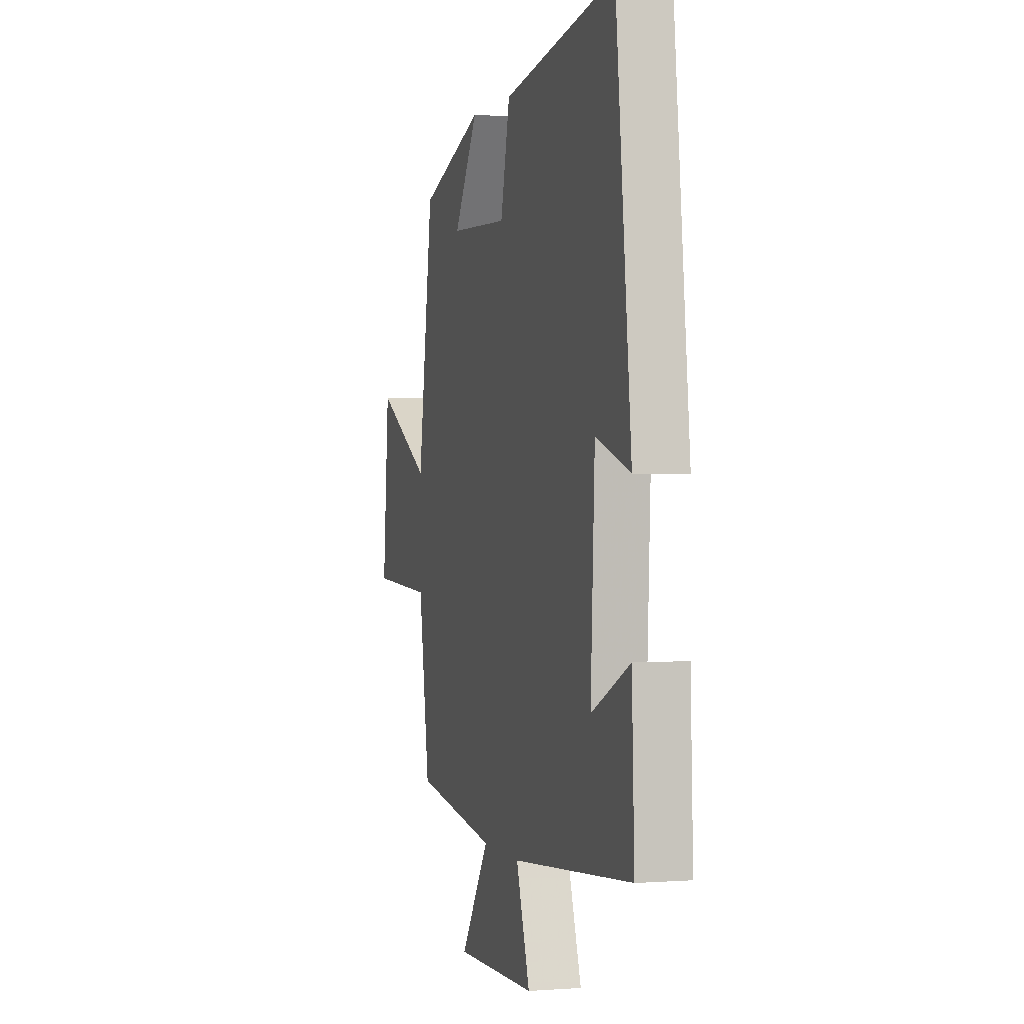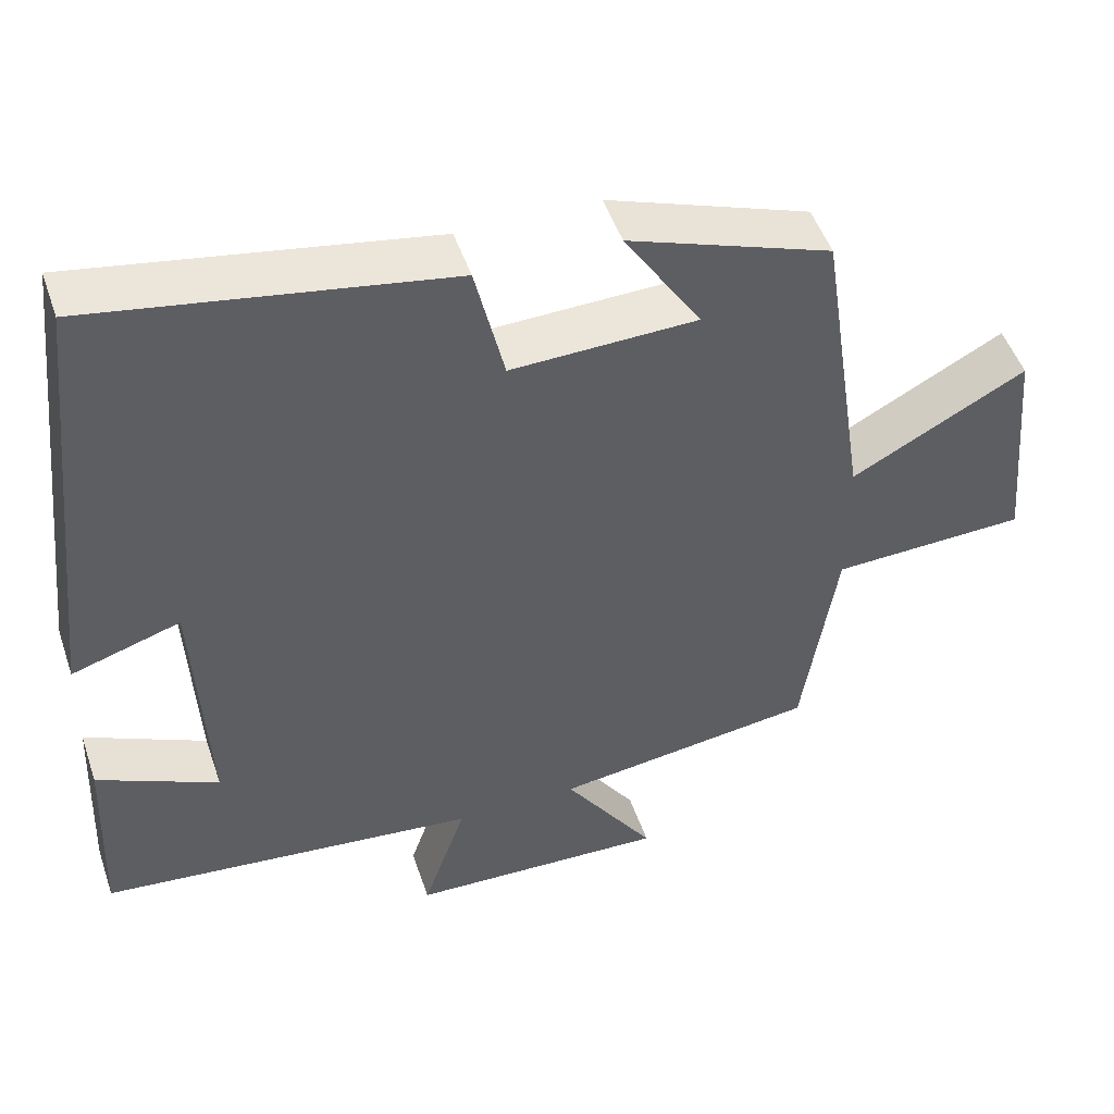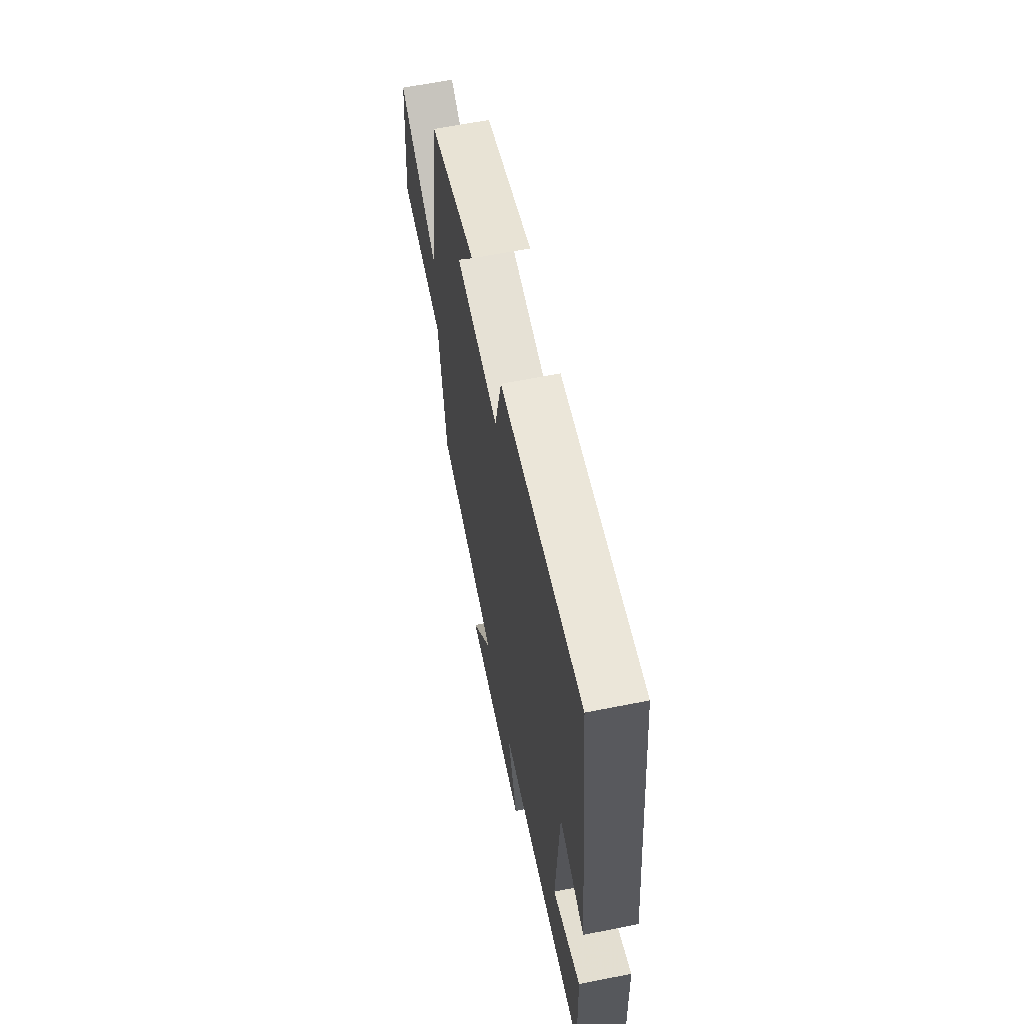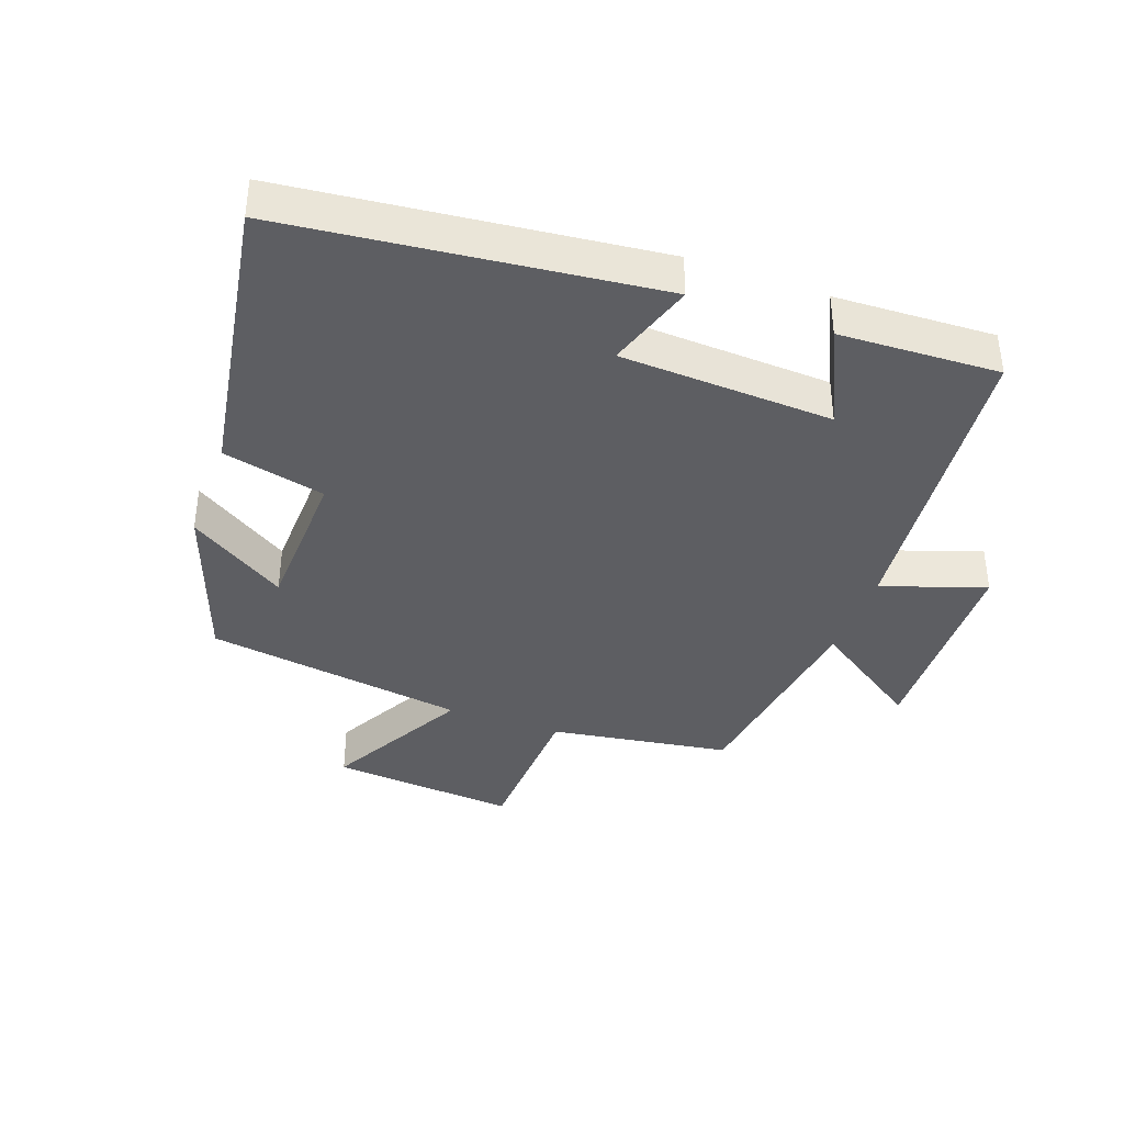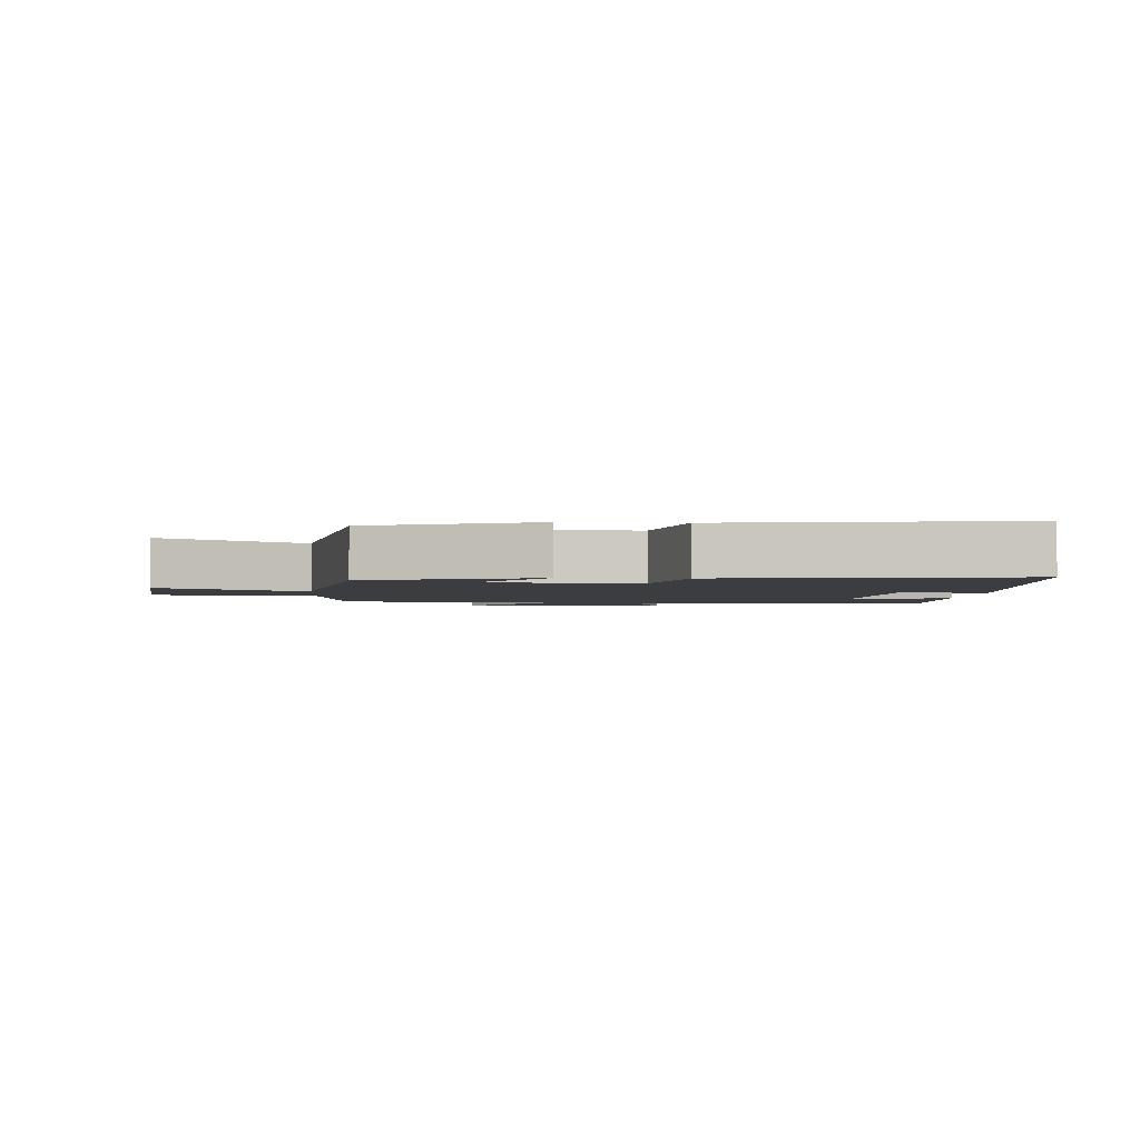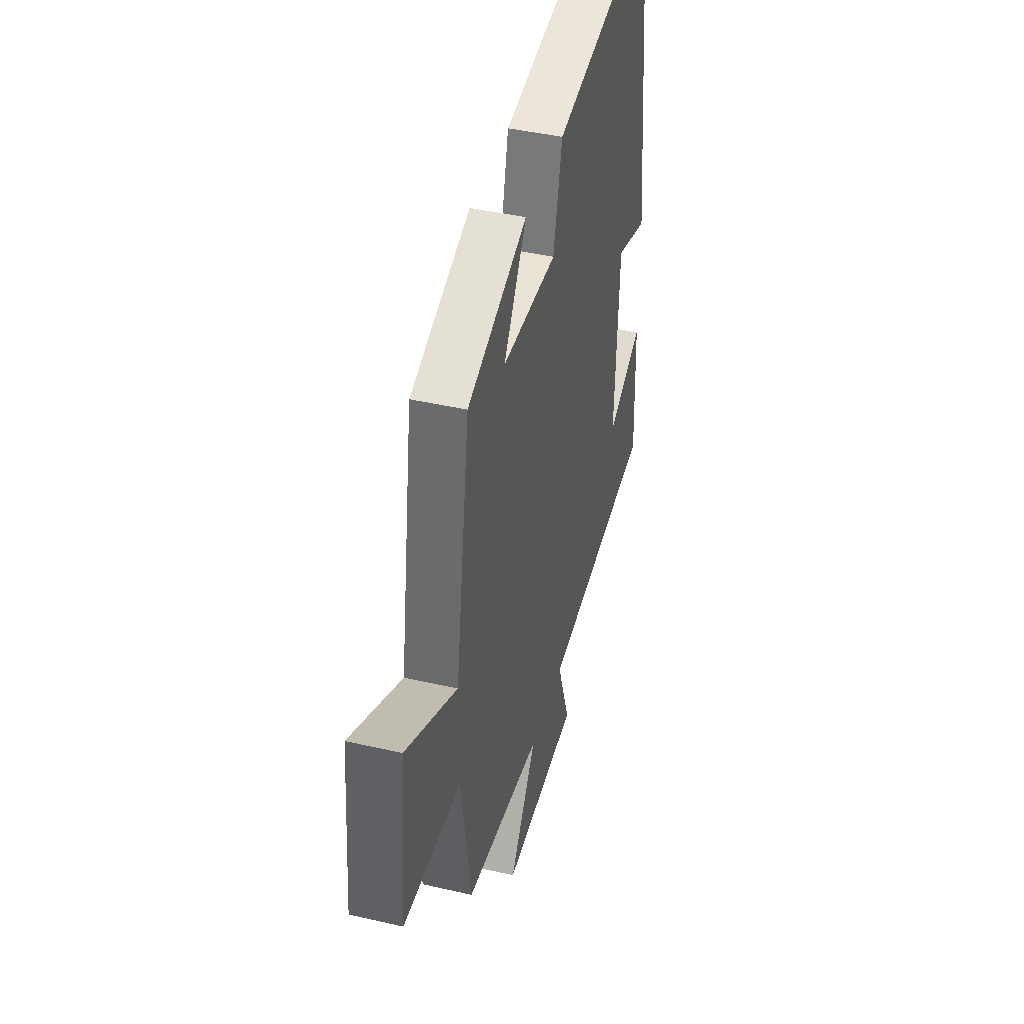
<metadata>
{"format":"obj","ext":"obj","renderer":"f3d","projection":"perspective","resolution":1024,"background":"white","views":[{"elev":1.0,"azim":74.2,"up":"+Z"},{"elev":49.3,"azim":161.5,"up":"+Z"},{"elev":63.0,"azim":78.6,"up":"+Z"},{"elev":-38.6,"azim":70.1,"up":"+Y"},{"elev":-2.6,"azim":-4.6,"up":"+Y"},{"elev":42.9,"azim":-74.7,"up":"+Z"}]}
</metadata>
<code>
v -0.439 0.07 0.409
v -0.183 0.07 0.5
v -0.28 0.07 0.349
v -0.046 0.07 0.341
v -0.009 0.07 0.5
v 0.438 0.07 0.575
v 0.5 0.07 0.006
v 0.363 0.07 0.05
v 0.347 0.07 -0.278
v 0.5 0.07 -0.206
v 0.51 0.07 -0.453
v 0.03 0.07 -0.5
v 0.085 0.07 -0.66
v -0.241 0.07 -0.67
v -0.126 0.07 -0.5
v -0.457 0.07 -0.454
v -0.5 0.07 -0.175
v -0.746 0.07 -0.164
v -0.72 0.07 0.124
v -0.5 0.07 0.005
v -0.439 0 0.409
v -0.183 0 0.5
v -0.28 0 0.349
v -0.046 0 0.341
v -0.009 0 0.5
v 0.438 0 0.575
v 0.5 0 0.006
v 0.363 0 0.05
v 0.347 0 -0.278
v 0.5 0 -0.206
v 0.51 0 -0.453
v 0.03 0 -0.5
v 0.085 0 -0.66
v -0.241 0 -0.67
v -0.126 0 -0.5
v -0.457 0 -0.454
v -0.5 0 -0.175
v -0.746 0 -0.164
v -0.72 0 0.124
v -0.5 0 0.005
f 17 18 19 20
f 15 16 17 20
f 15 20 1
f 12 13 14 15
f 9 10 11 12
f 8 9 12 15
f 5 6 7 8
f 4 5 8 15
f 3 4 15
f 1 2 3
f 1 3 15
f 40 39 38 37
f 40 37 36 35
f 21 40 35
f 35 34 33 32
f 32 31 30 29
f 35 32 29 28
f 28 27 26 25
f 35 28 25 24
f 35 24 23
f 23 22 21
f 35 23 21
f 1 21 22 2
f 2 22 23 3
f 3 23 24 4
f 4 24 25 5
f 5 25 26 6
f 6 26 27 7
f 7 27 28 8
f 8 28 29 9
f 9 29 30 10
f 10 30 31 11
f 11 31 32 12
f 12 32 33 13
f 13 33 34 14
f 14 34 35 15
f 15 35 36 16
f 16 36 37 17
f 17 37 38 18
f 18 38 39 19
f 19 39 40 20
f 20 40 21 1

</code>
